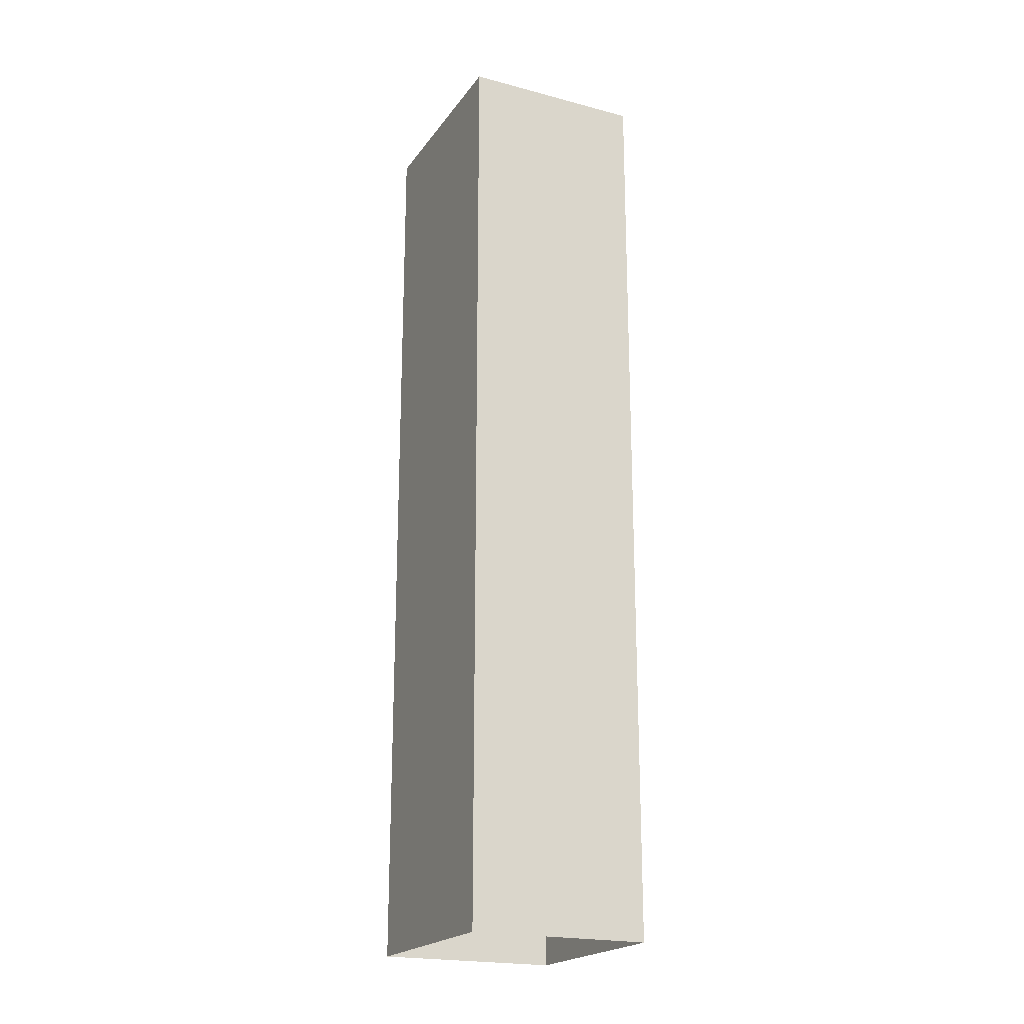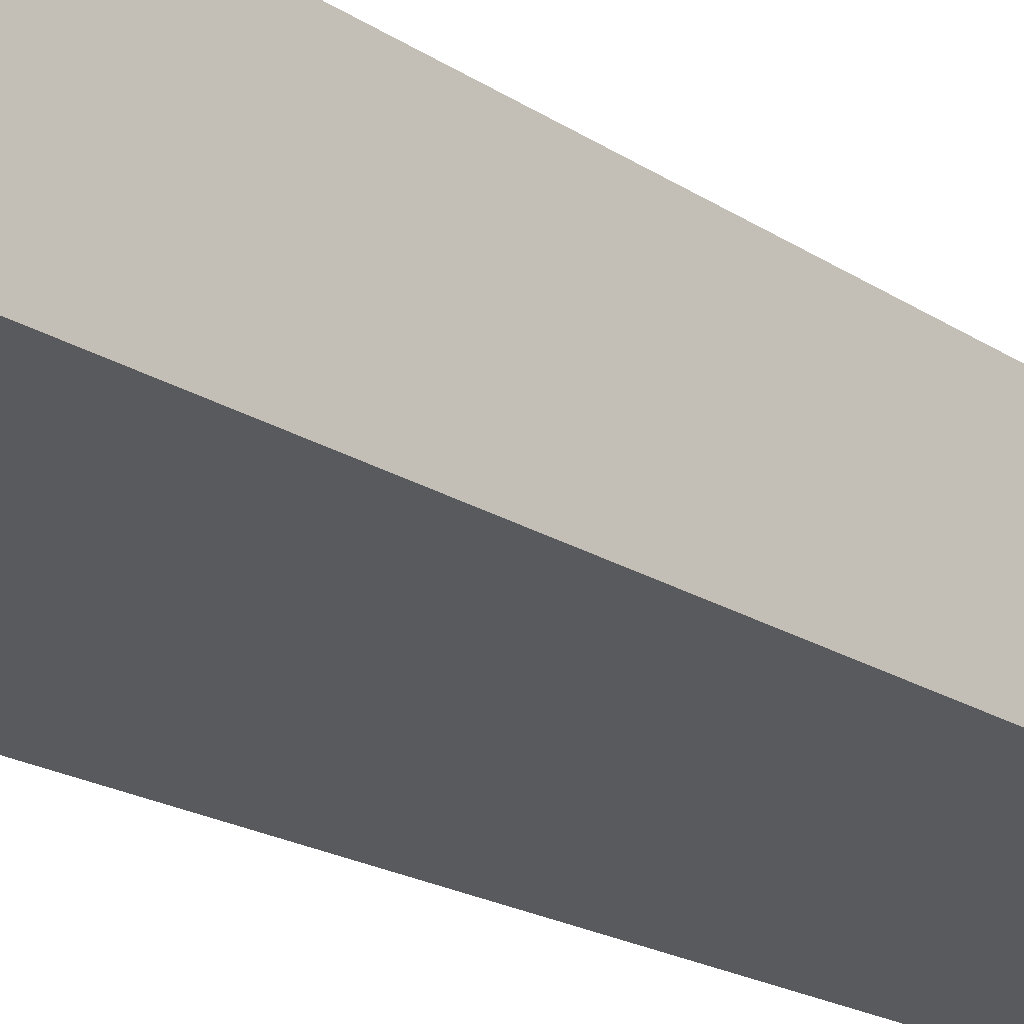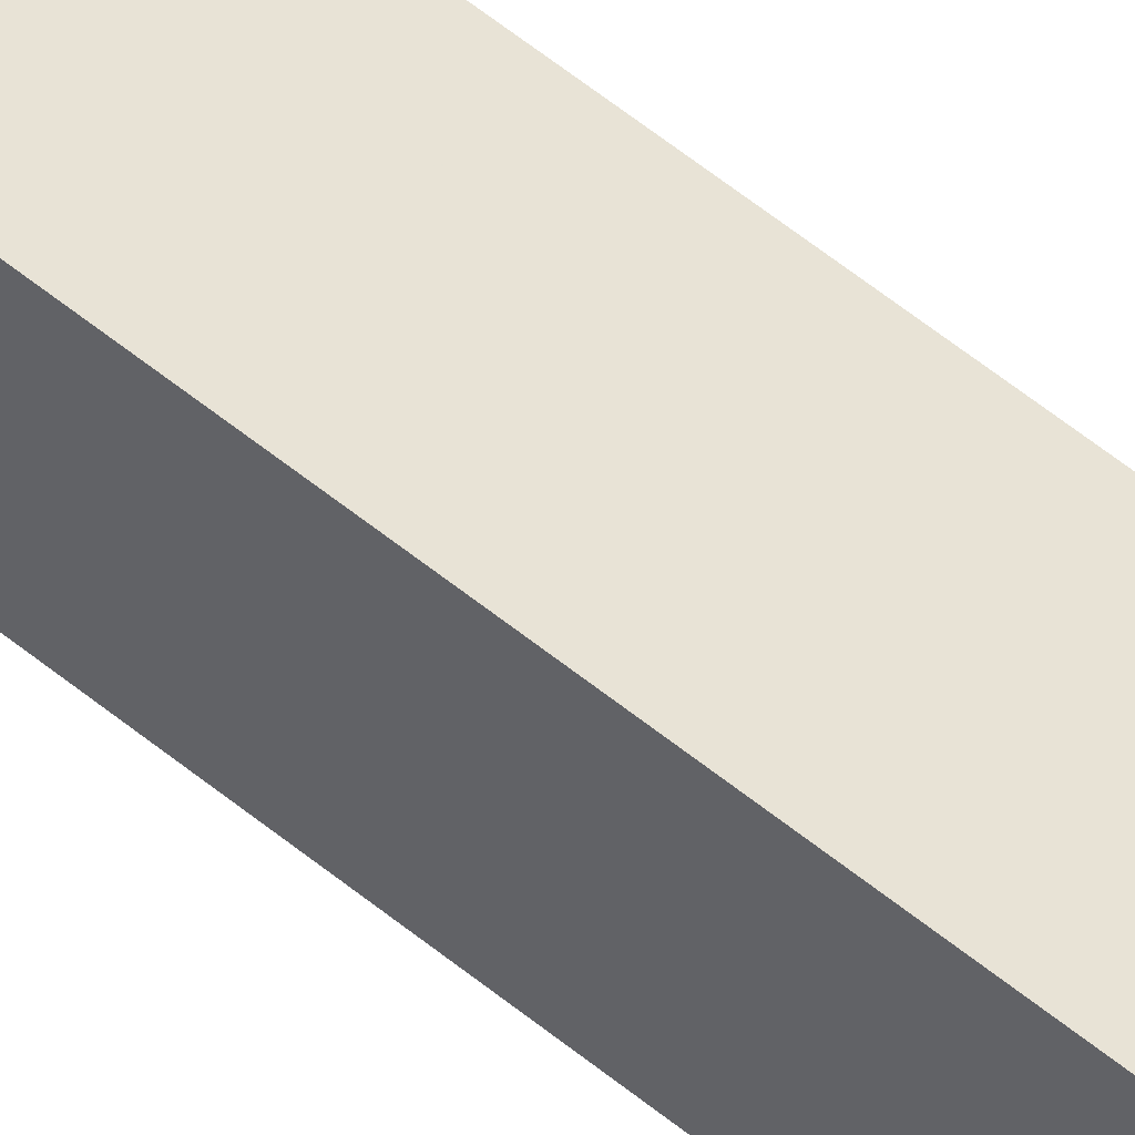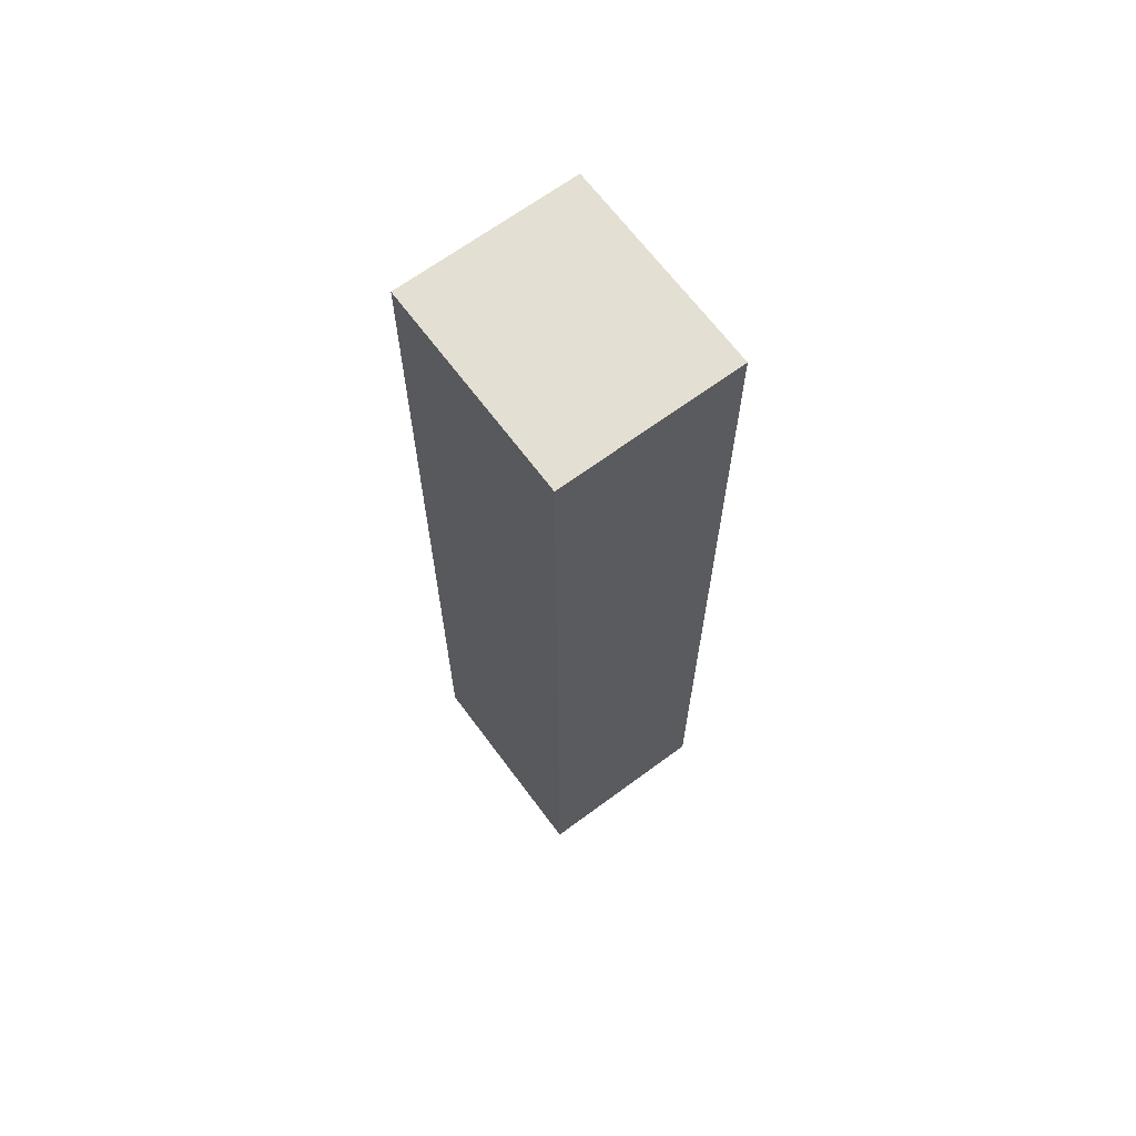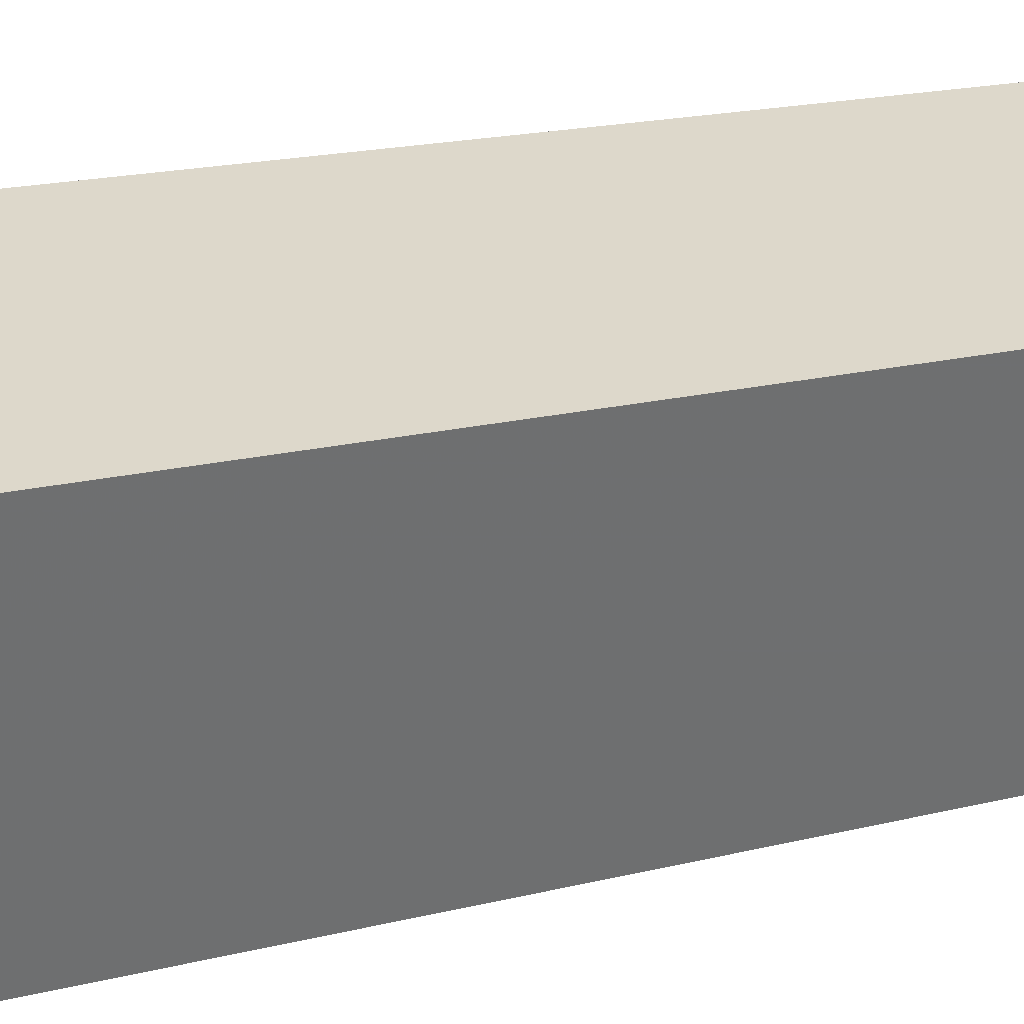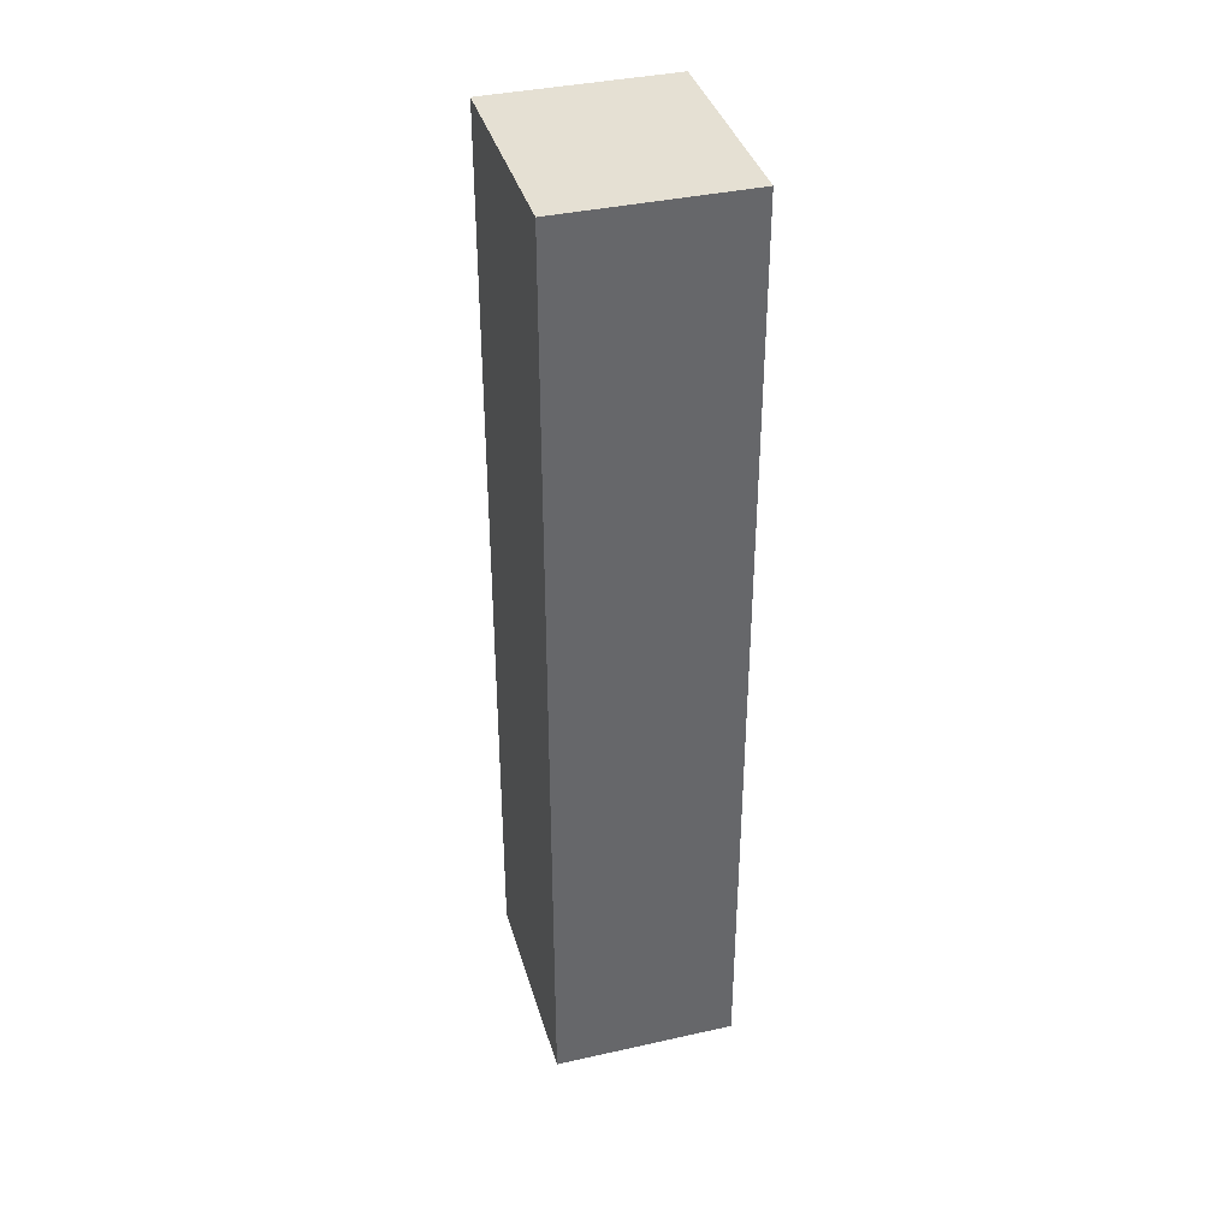
<metadata>
{"format":"obj","ext":"obj","renderer":"f3d","projection":"perspective","resolution":1024,"background":"white","views":[{"elev":-20.7,"azim":-46.8,"up":"+Z"},{"elev":-15.9,"azim":-145.9,"up":"+Y"},{"elev":78.9,"azim":-53.8,"up":"+Y"},{"elev":66.7,"azim":122.1,"up":"+Z"},{"elev":12.9,"azim":55.8,"up":"+Y"},{"elev":38.1,"azim":-37.2,"up":"+Z"}]}
</metadata>
<code>
v -7415 -3.748e+04 30.66
v -7420 -3.748e+04 3.617
v -7415 -3.748e+04 3.615
v -7420 -3.748e+04 30.66
v -7418 -3.747e+04 30.66
v -7418 -3.747e+04 3.617
v -7413 -3.747e+04 30.66
v -7413 -3.747e+04 3.615
f 2 8 3
f 2 6 8
f 1 2 3
f 1 4 2
f 5 6 2
f 4 5 2
f 7 8 6
f 5 7 6
f 7 3 8
f 7 1 3
f 7 4 1
f 7 5 4

</code>
